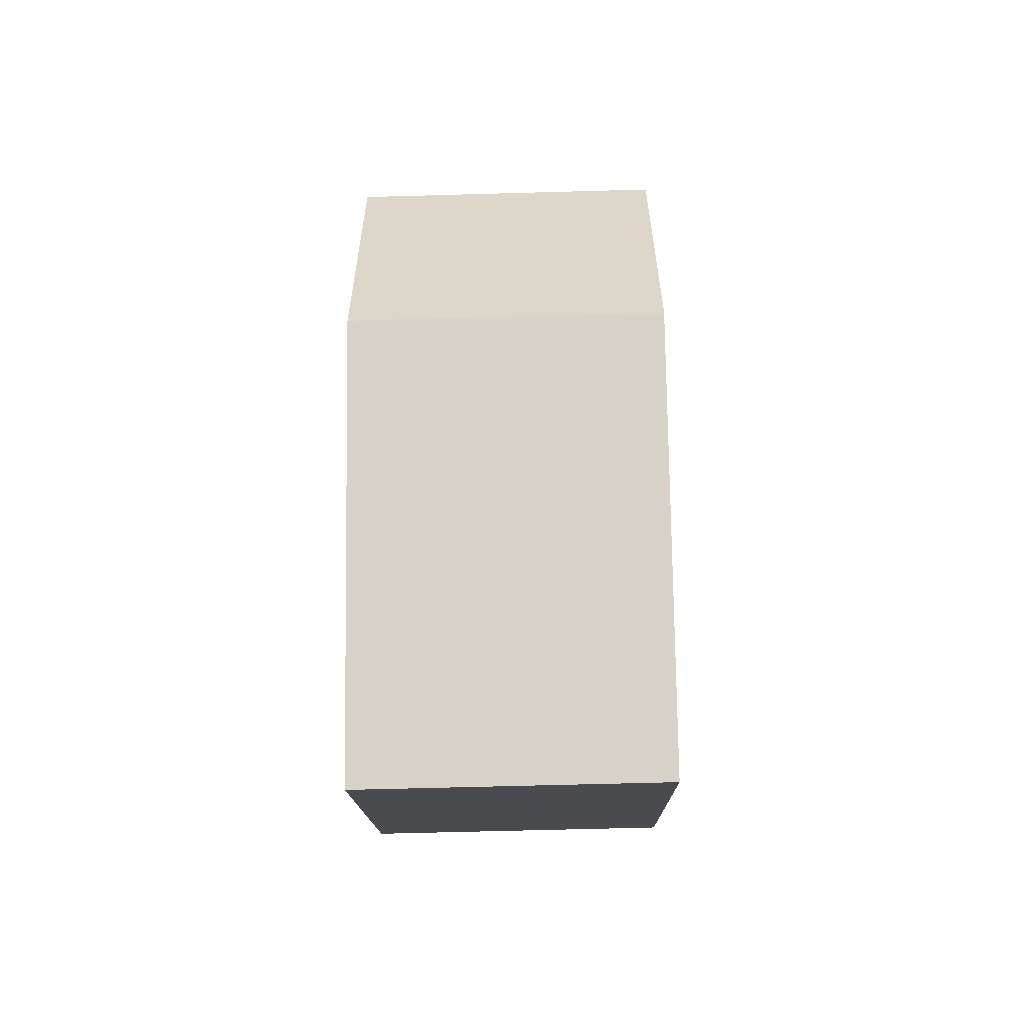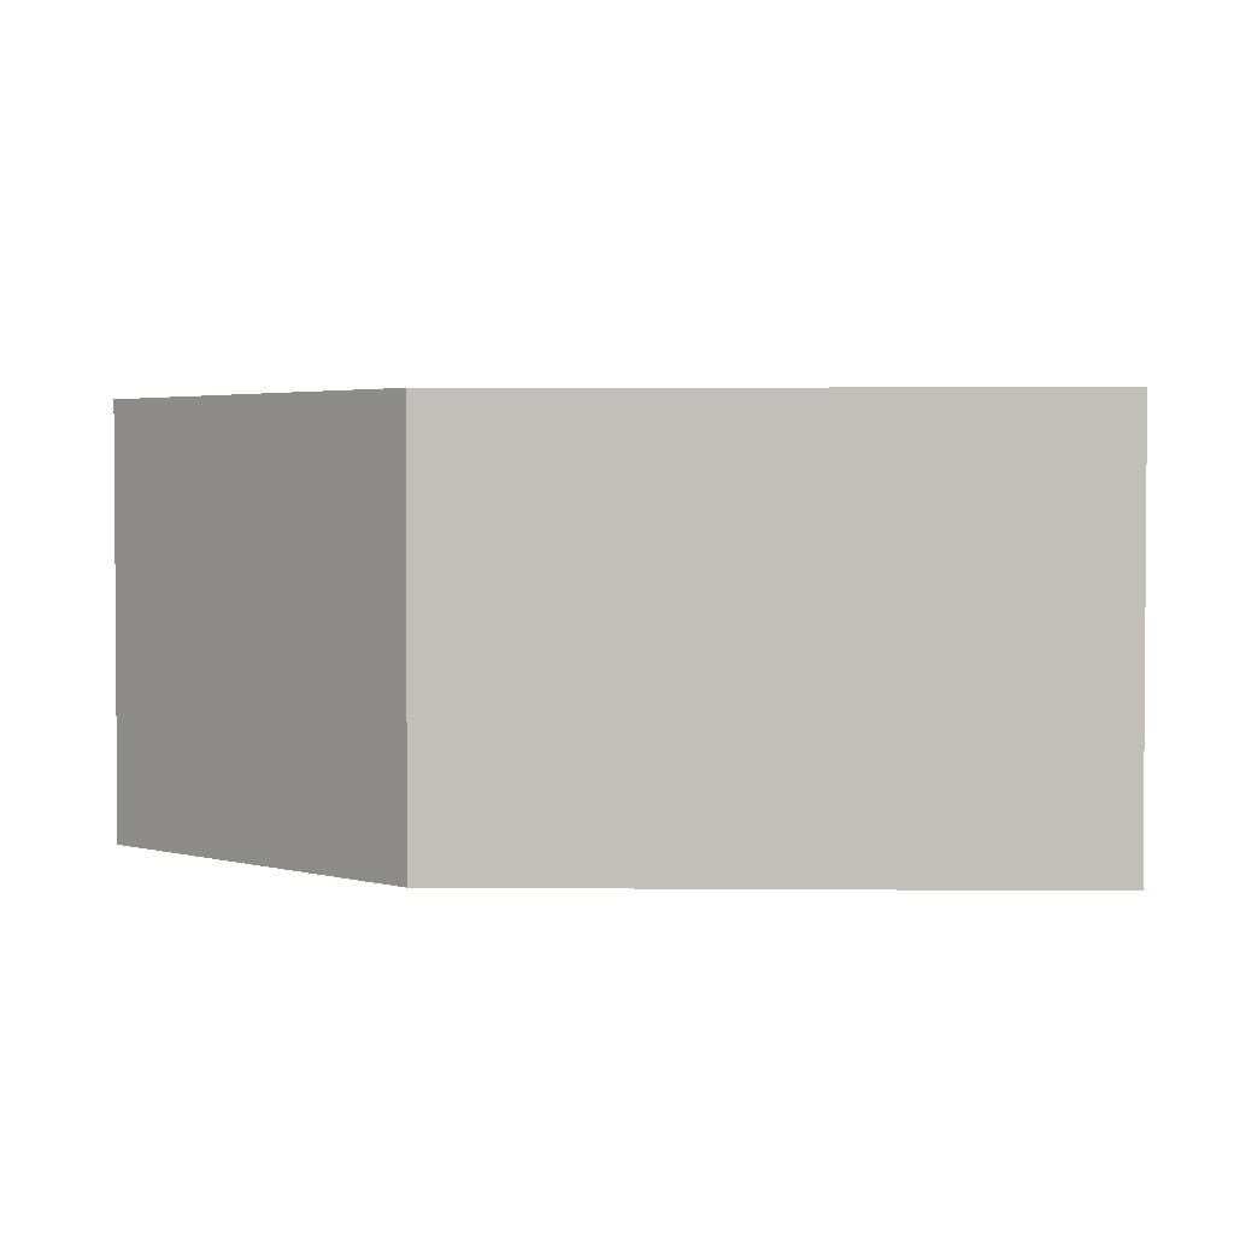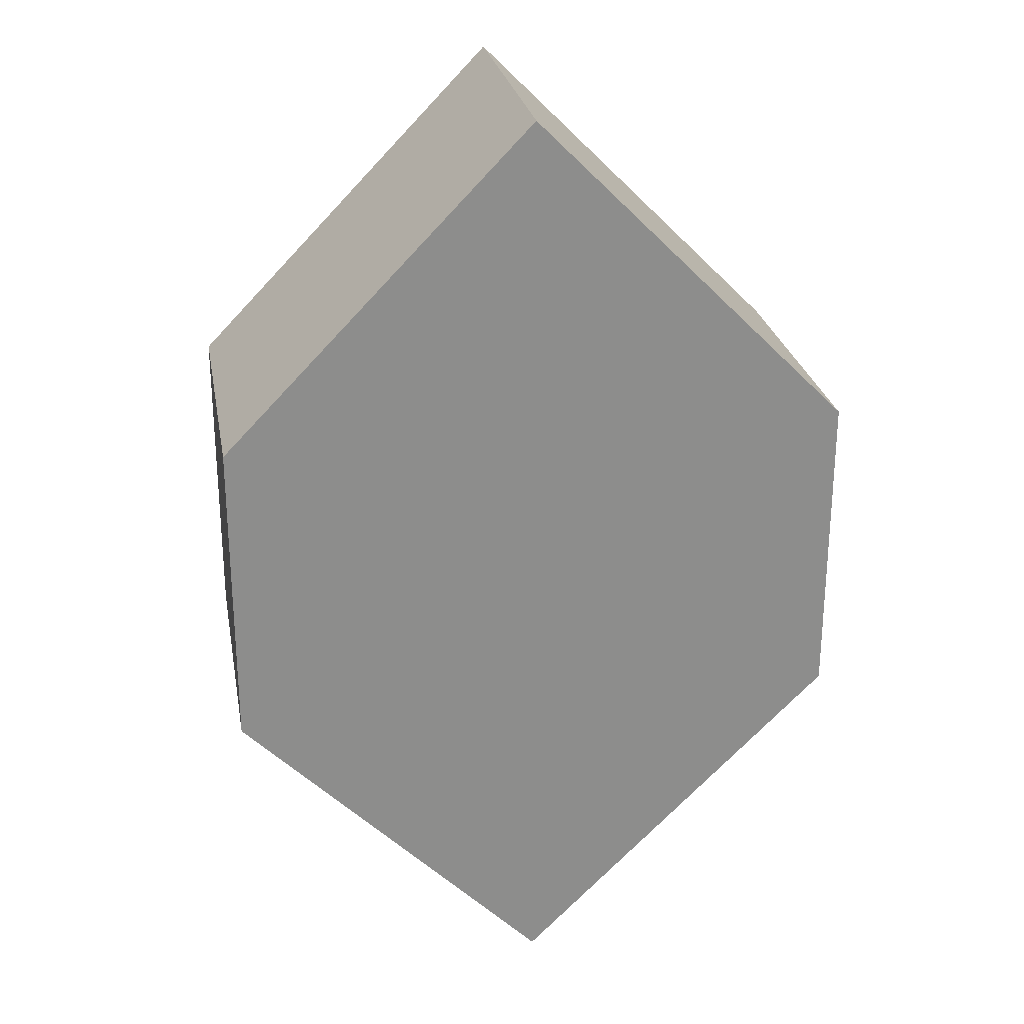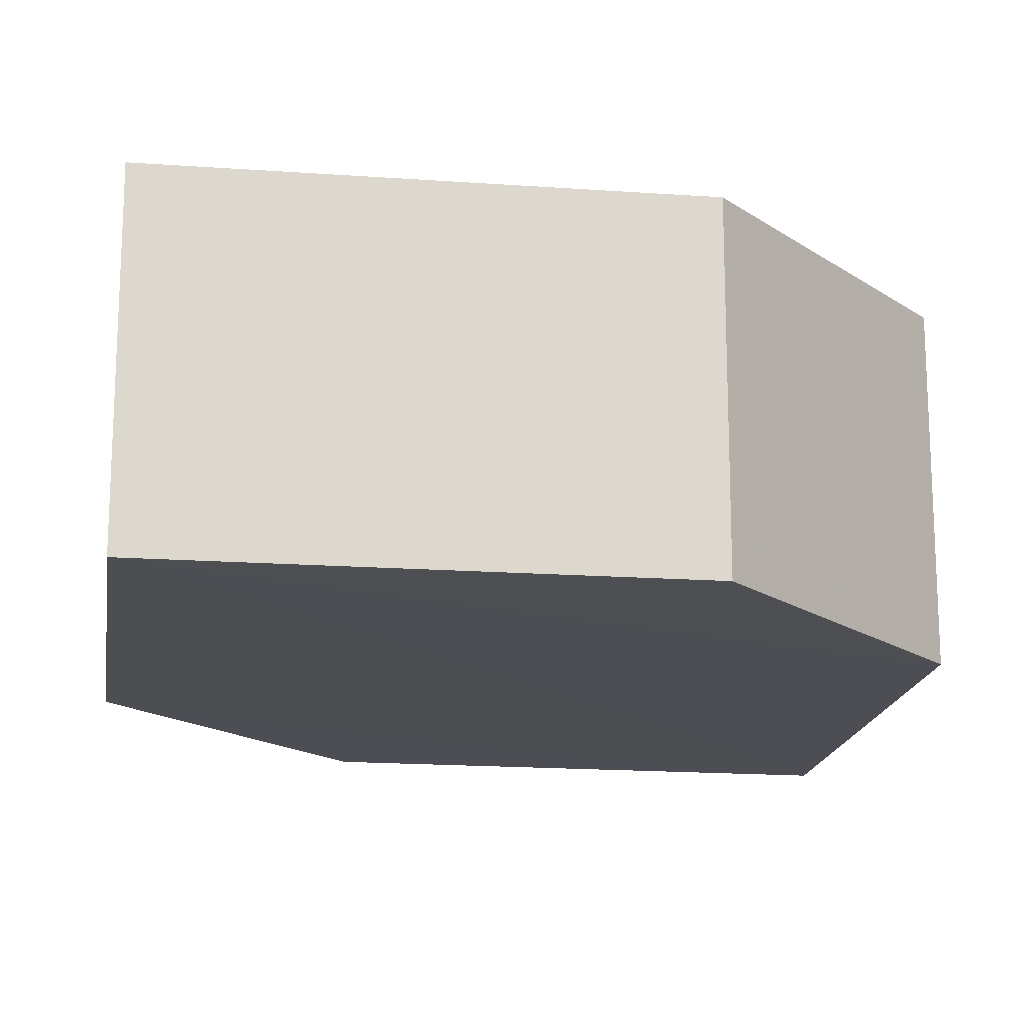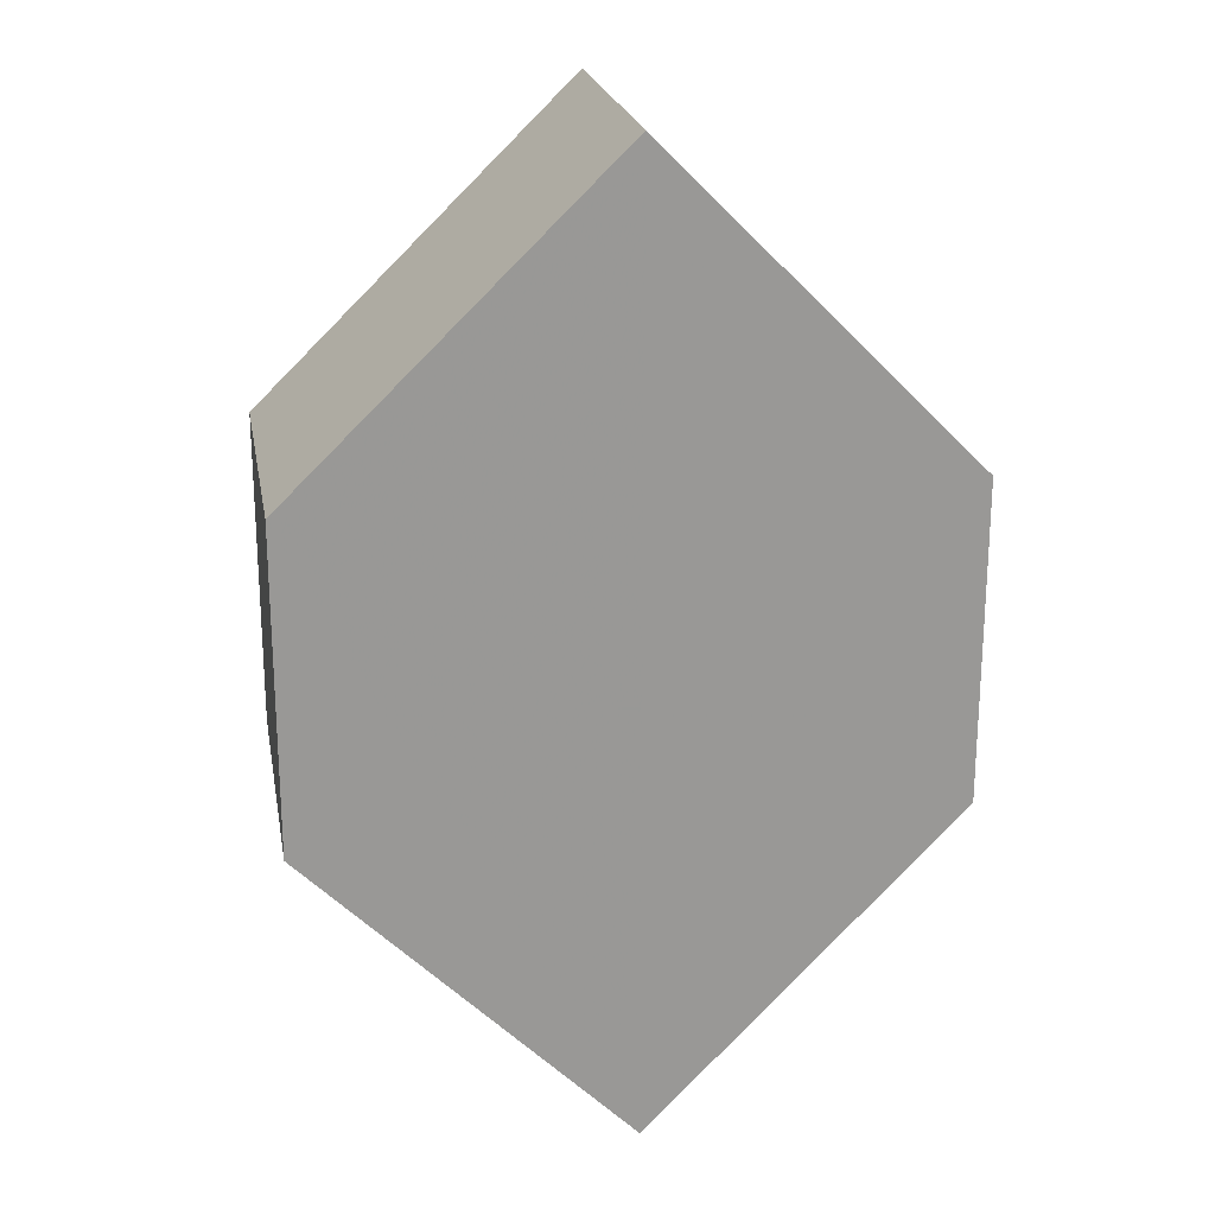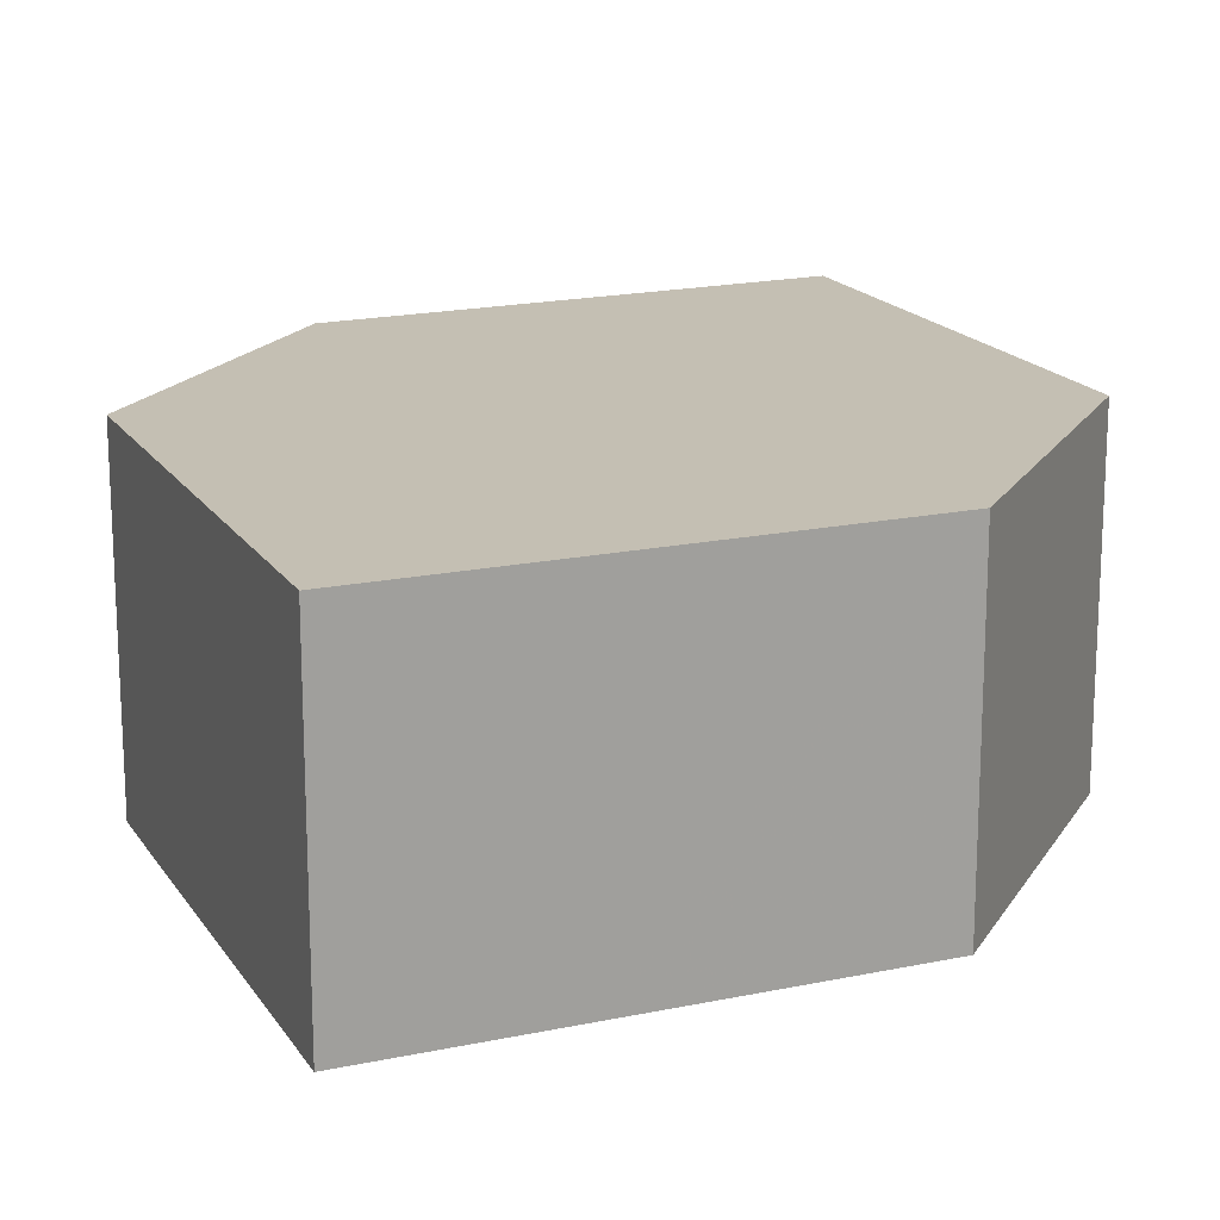
<metadata>
{"format":"obj","ext":"obj","renderer":"f3d","projection":"perspective","resolution":1024,"background":"white","views":[{"elev":-59.3,"azim":91.1,"up":"+Y"},{"elev":2.3,"azim":-42.4,"up":"+Z"},{"elev":25.9,"azim":-10.6,"up":"+Y"},{"elev":-17.3,"azim":37.0,"up":"+Z"},{"elev":21.8,"azim":-10.9,"up":"+Y"},{"elev":17.7,"azim":-158.0,"up":"+Z"}]}
</metadata>
<code>
o 1420
v 2201 1862 3.583
v 2201 1862 3.573
v 2201 1862 3.573
v 2201 1862 3.573
v 2201 1862 3.573
v 2201 1862 3.573
v 2201 1862 3.573
v 2201 1862 3.573
v 2201 1862 3.573
v 2201 1862 3.573
v 2201 1862 3.583
v 2201 1862 3.573
v 2201 1862 3.583
v 2201 1862 3.583
v 2201 1862 3.583
v 2201 1862 3.583
v 2201 1862 3.583
v 2201 1862 3.583
v 2201 1862 3.583
v 2201 1862 3.573
v 2201 1862 3.583
v 2201 1862 3.583
v 2201 1862 3.573
v 2201 1862 3.583
v 2201 1862 3.583
v 2201 1862 3.583
v 2201 1862 3.583
v 2201 1862 3.573
v 2201 1862 3.573
v 2201 1862 3.573
v 2201 1862 3.583
v 2201 1862 3.573
v 2201 1862 3.573
v 2201 1862 3.573
v 2201 1862 3.573
v 2201 1862 3.583
v 2201 1862 3.573
v 2201 1862 3.583
v 2201 1862 3.583
v 2201 1862 3.583
f 1 2 3
f 4 1 5
f 6 2 7
f 4 8 9
f 9 7 10
f 11 7 12
f 9 13 14
f 11 13 15
f 16 17 13
f 18 19 11
f 20 17 21
f 18 20 22
f 23 24 25
f 26 24 27
f 23 28 29
f 26 28 30
f 31 32 33
f 34 31 35
f 36 37 38
f 37 39 40

</code>
